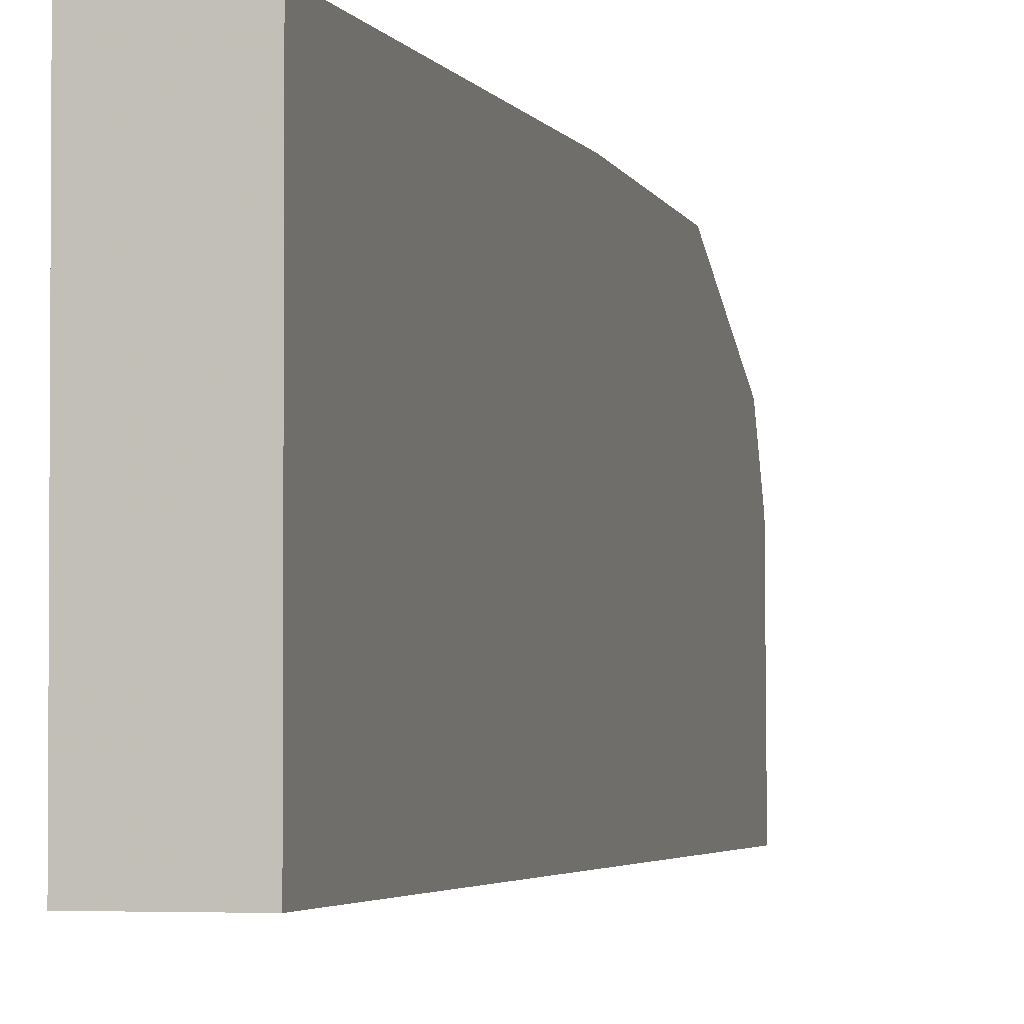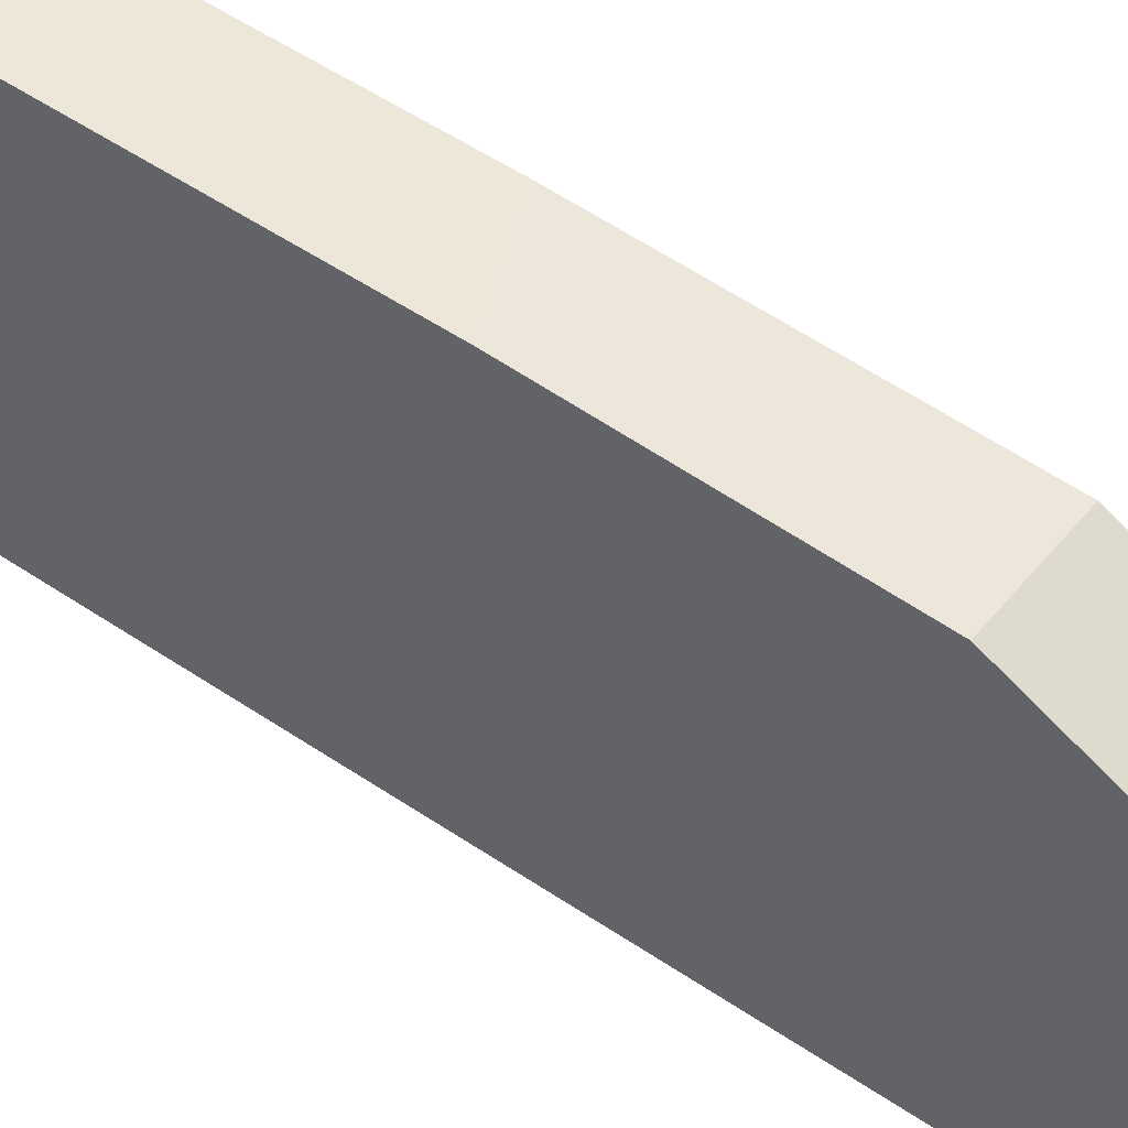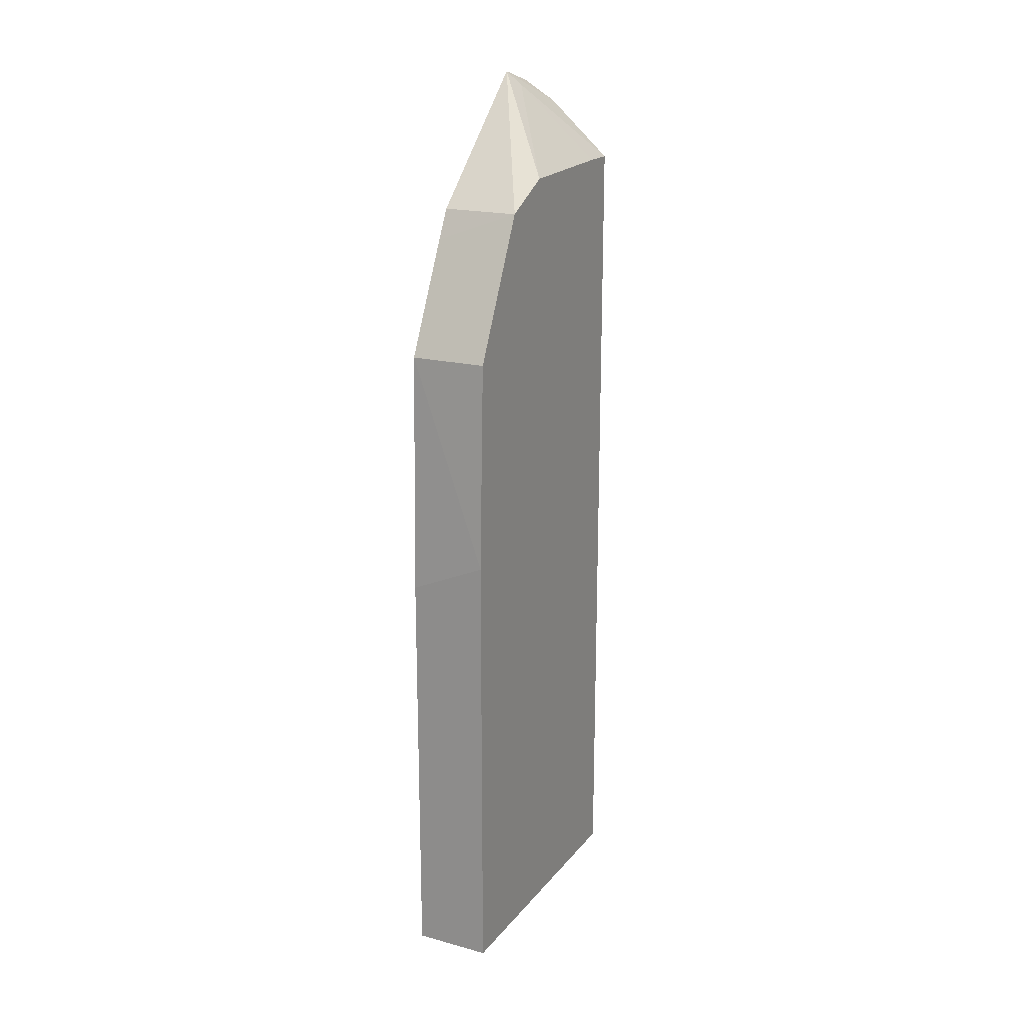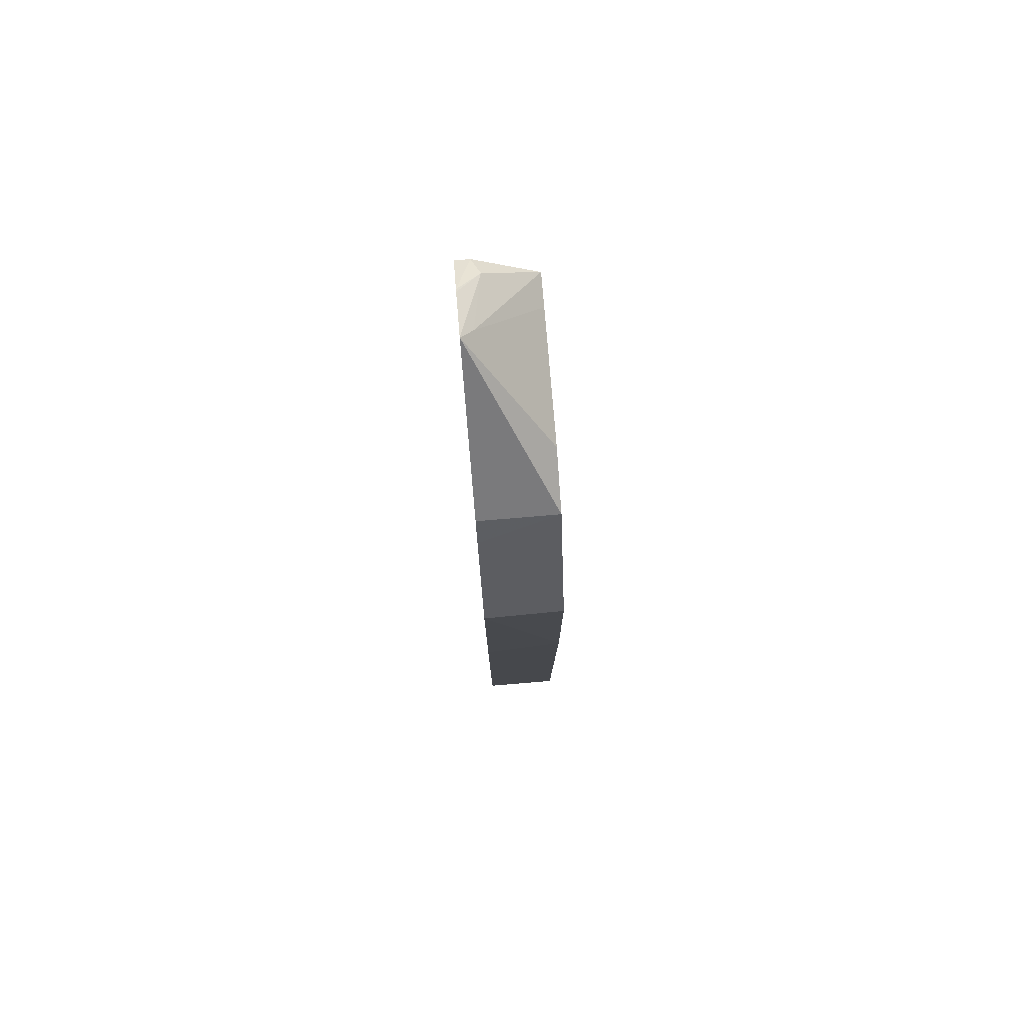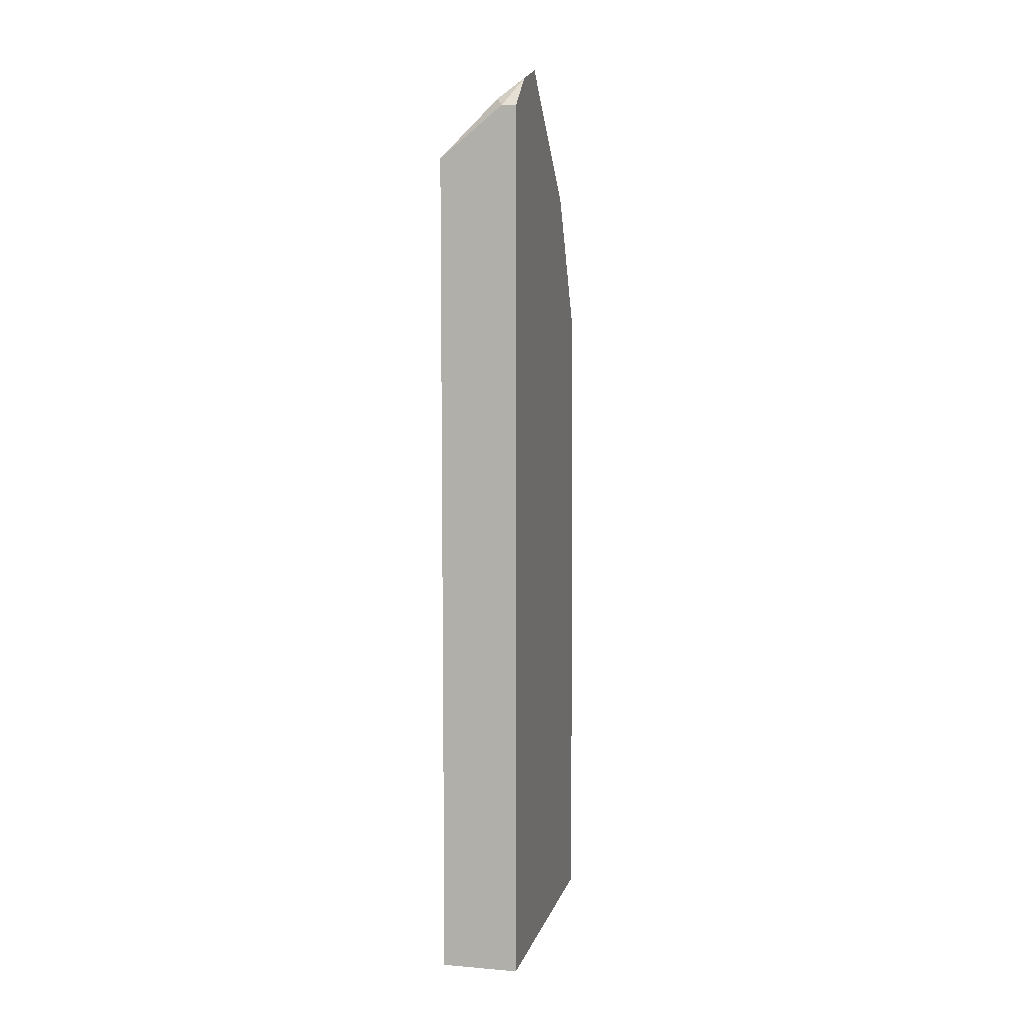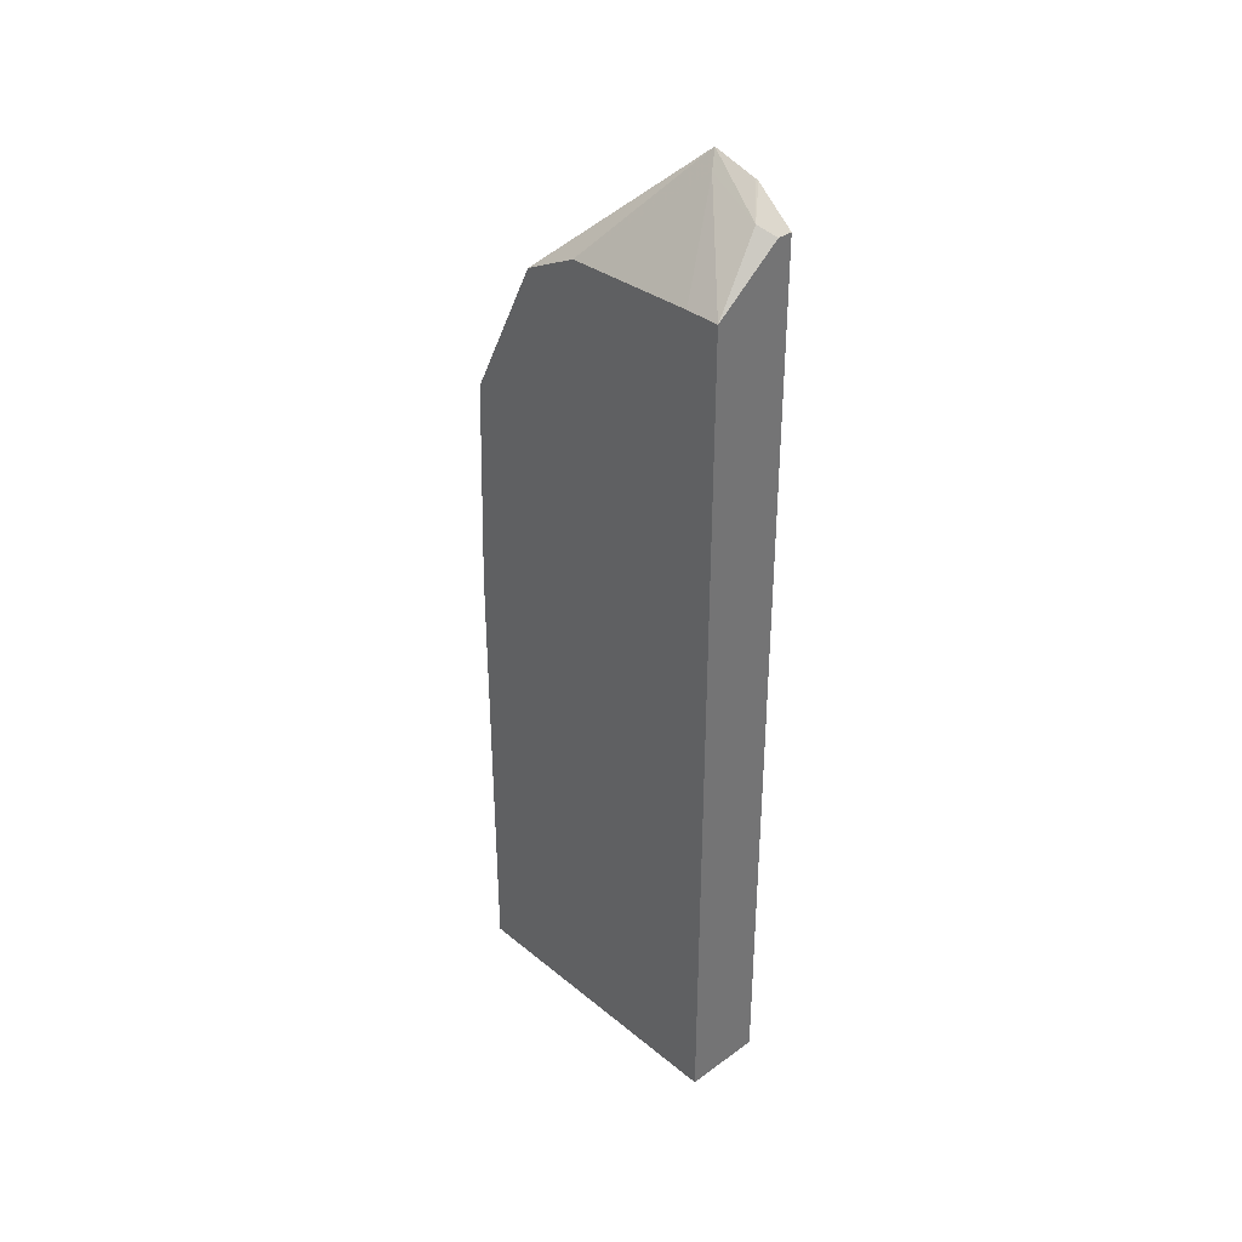
<metadata>
{"format":"obj","ext":"obj","renderer":"f3d","projection":"perspective","resolution":1024,"background":"white","views":[{"elev":-2.7,"azim":13.6,"up":"+Z"},{"elev":49.6,"azim":127.3,"up":"+Z"},{"elev":19.1,"azim":26.9,"up":"+Y"},{"elev":79.2,"azim":-4.8,"up":"+Y"},{"elev":7.2,"azim":-166.8,"up":"+Y"},{"elev":36.0,"azim":136.7,"up":"+Y"}]}
</metadata>
<code>
v -0.2544 -0.463 0.007478
v -0.2544 -0.463 -0.29
v -0.1761 -0.463 0.007478
v -0.2544 -0.03783 0.007478
v -0.1761 -0.463 -0.29
v -0.2544 0.4337 -0.29
v -0.1761 -0.003877 0.007478
v -0.2544 0.2104 0.0009258
v -0.1761 0.3826 -0.29
v -0.2544 0.4639 -0.2535
v -0.2397 0.4337 -0.29
v -0.1761 0.2104 -6.09e-06
v -0.1761 0.3455 -0.06757
v -0.2544 0.2376 -0.01267
v -0.2315 0.4419 -0.2736
v -0.242 0.463 -0.2157
v -0.1761 0.3826 -0.2564
v -0.2544 0.4648 -0.2507
v -0.2525 0.463 -0.2525
v -0.1761 0.3507 -0.07016
v -0.2544 0.2657 -0.02674
v -0.2544 0.4771 -0.206
v -0.1761 0.3788 -0.1263
v -0.1761 0.3648 -0.09824
v -0.2525 0.3507 -0.07016
v -0.2544 0.3215 -0.0549
v -0.2544 0.3506 -0.07013
v -0.1761 0.3762 -0.1211
f 10 15 11
f 10 19 15
f 10 18 19
f 9 16 17
f 7 12 8
f 9 11 15
f 8 13 14
f 8 12 13
f 13 20 21
f 9 15 16
f 13 21 14
f 20 24 22
f 15 22 16
f 16 22 23
f 16 23 17
f 18 22 19
f 20 22 25
f 20 25 26
f 20 26 21
f 22 27 25
f 22 24 28
f 22 28 23
f 6 10 11
f 25 27 26
f 4 7 8
f 15 19 22
f 3 13 12
f 3 12 7
f 1 2 5
f 1 5 3
f 1 3 7
f 1 4 8
f 1 8 14
f 1 14 21
f 1 21 26
f 1 26 27
f 1 27 22
f 1 22 18
f 1 18 10
f 1 7 4
f 1 6 2
f 1 10 6
f 3 20 13
f 3 24 20
f 3 23 28
f 3 17 23
f 3 28 24
f 3 5 9
f 2 9 5
f 2 11 9
f 2 6 11
f 3 9 17

</code>
